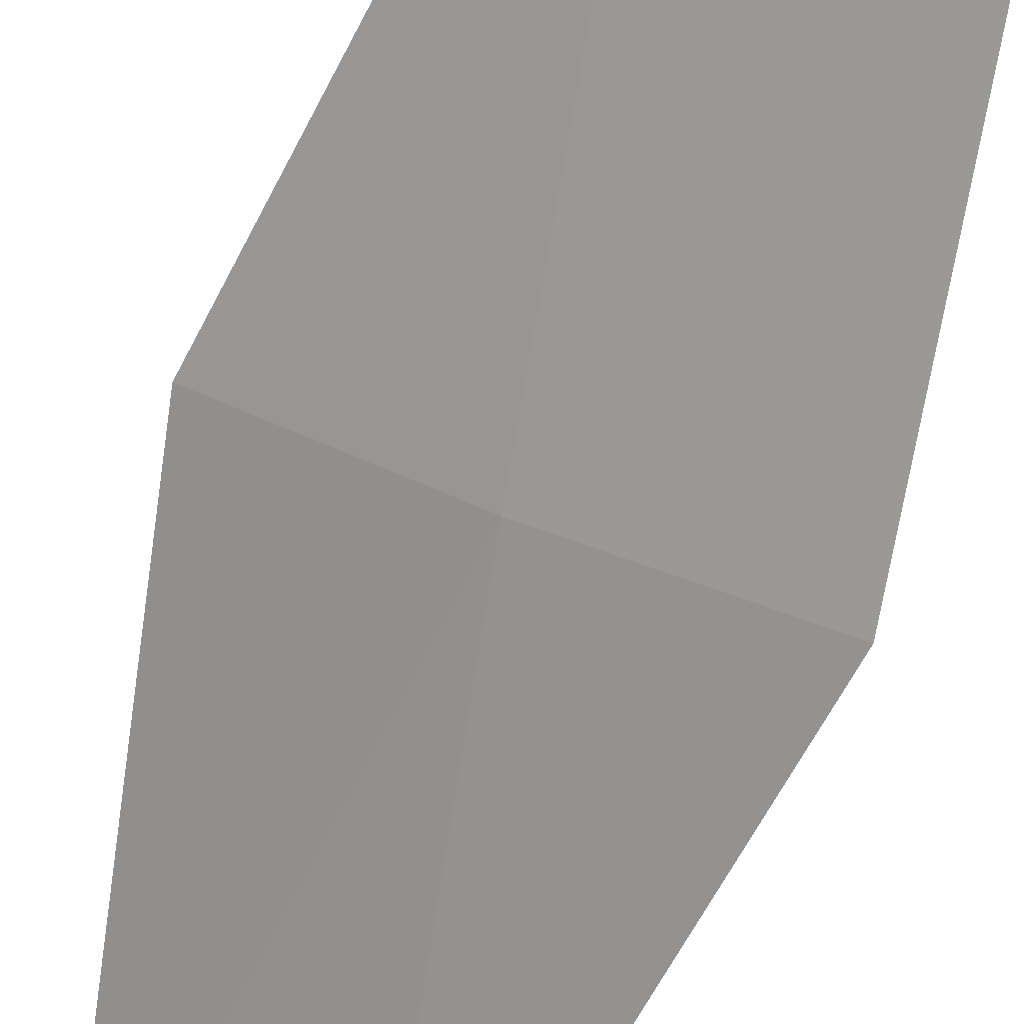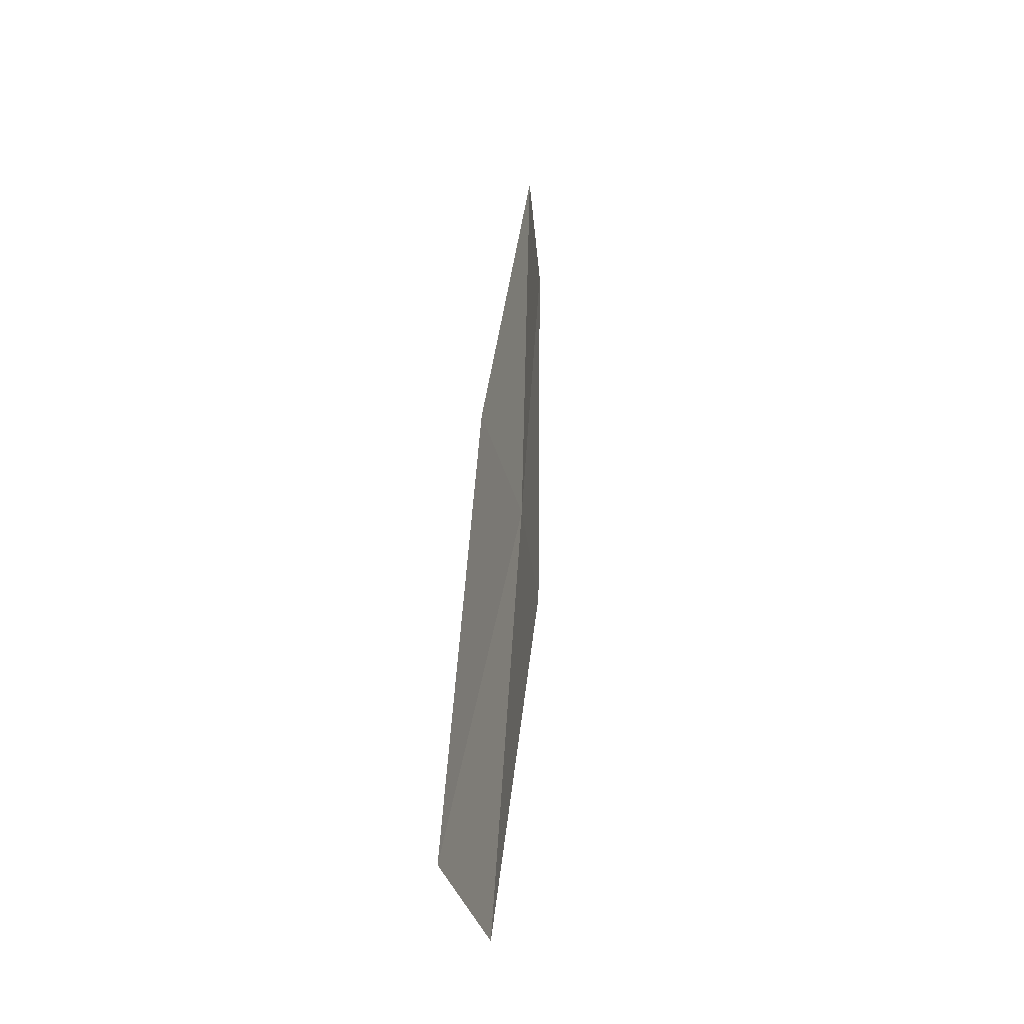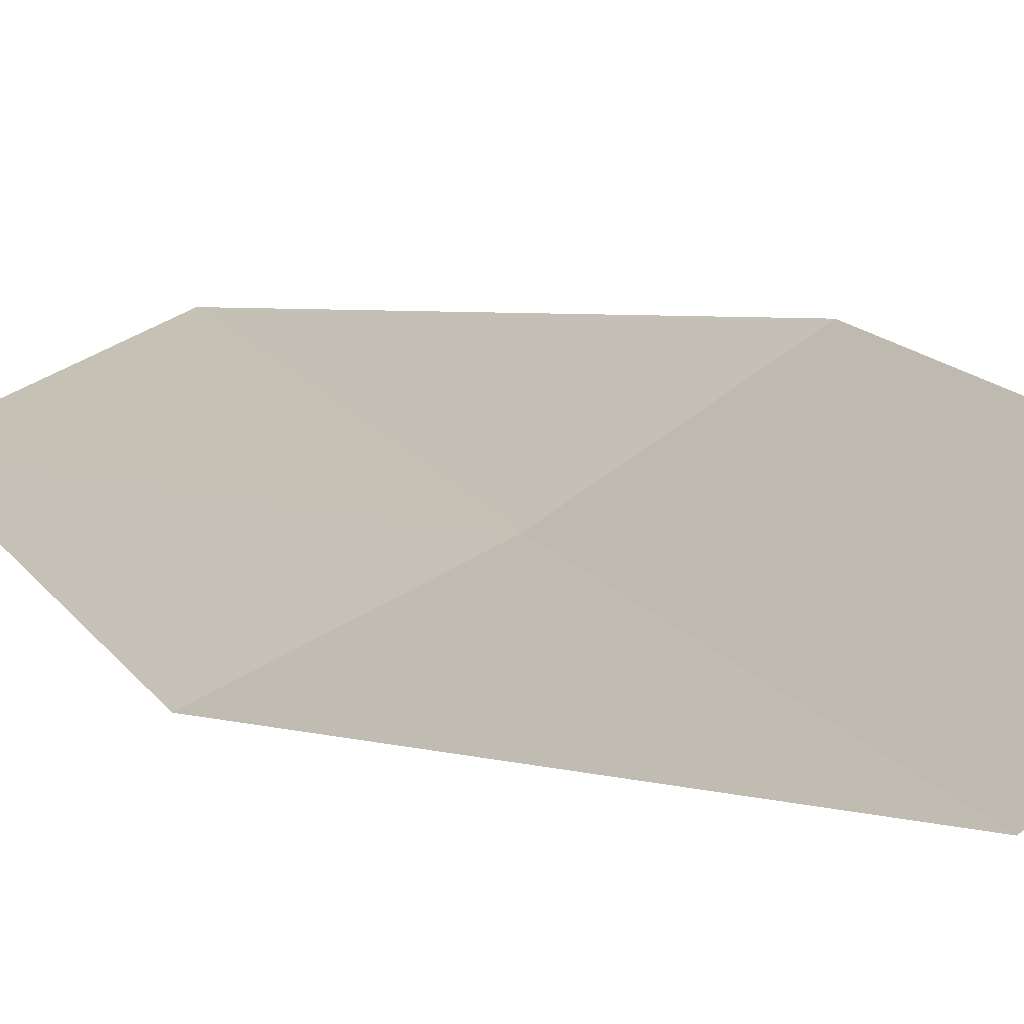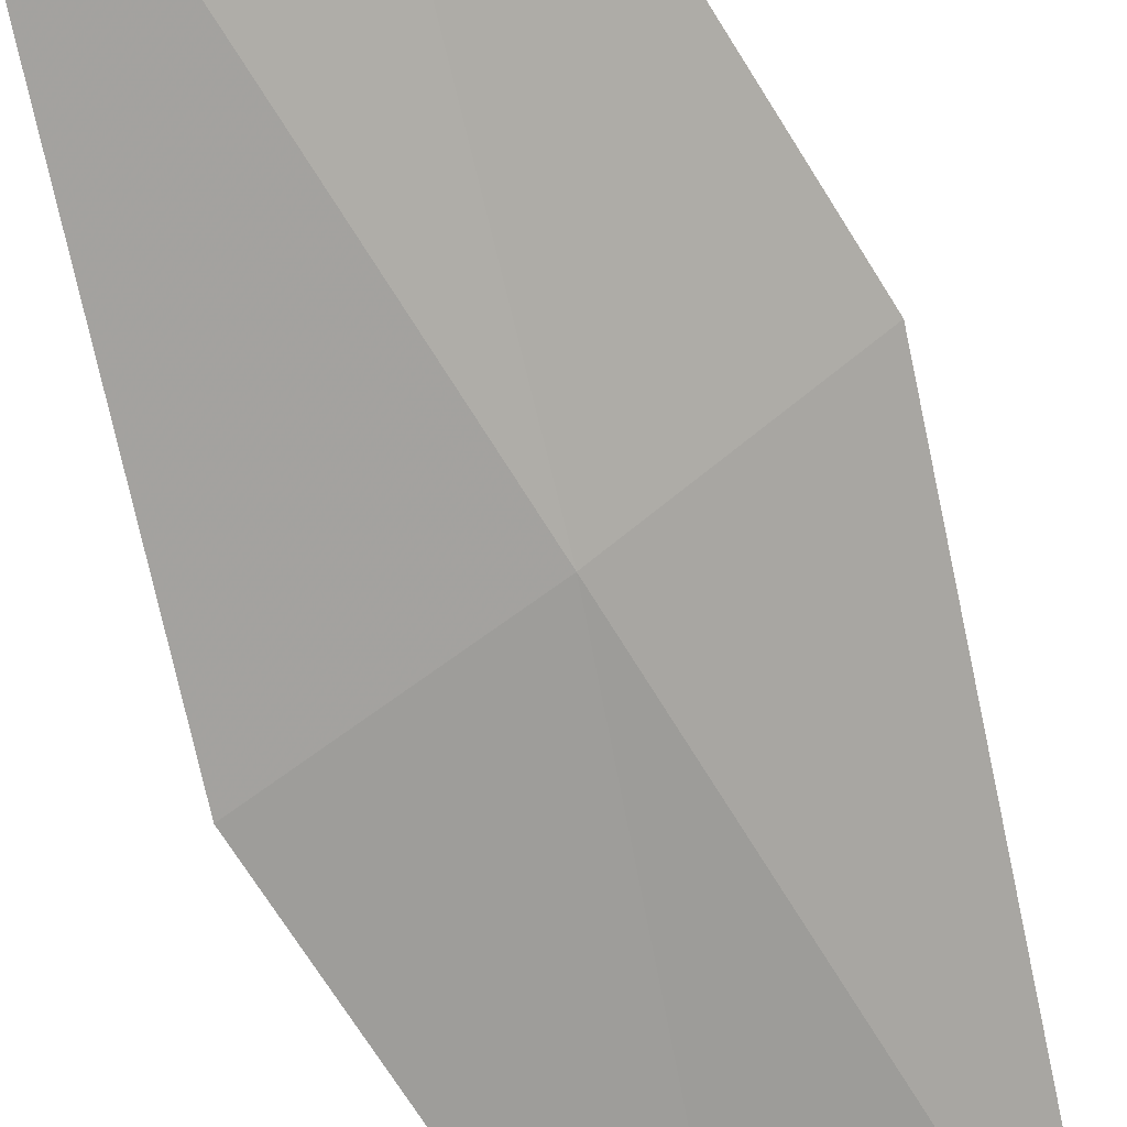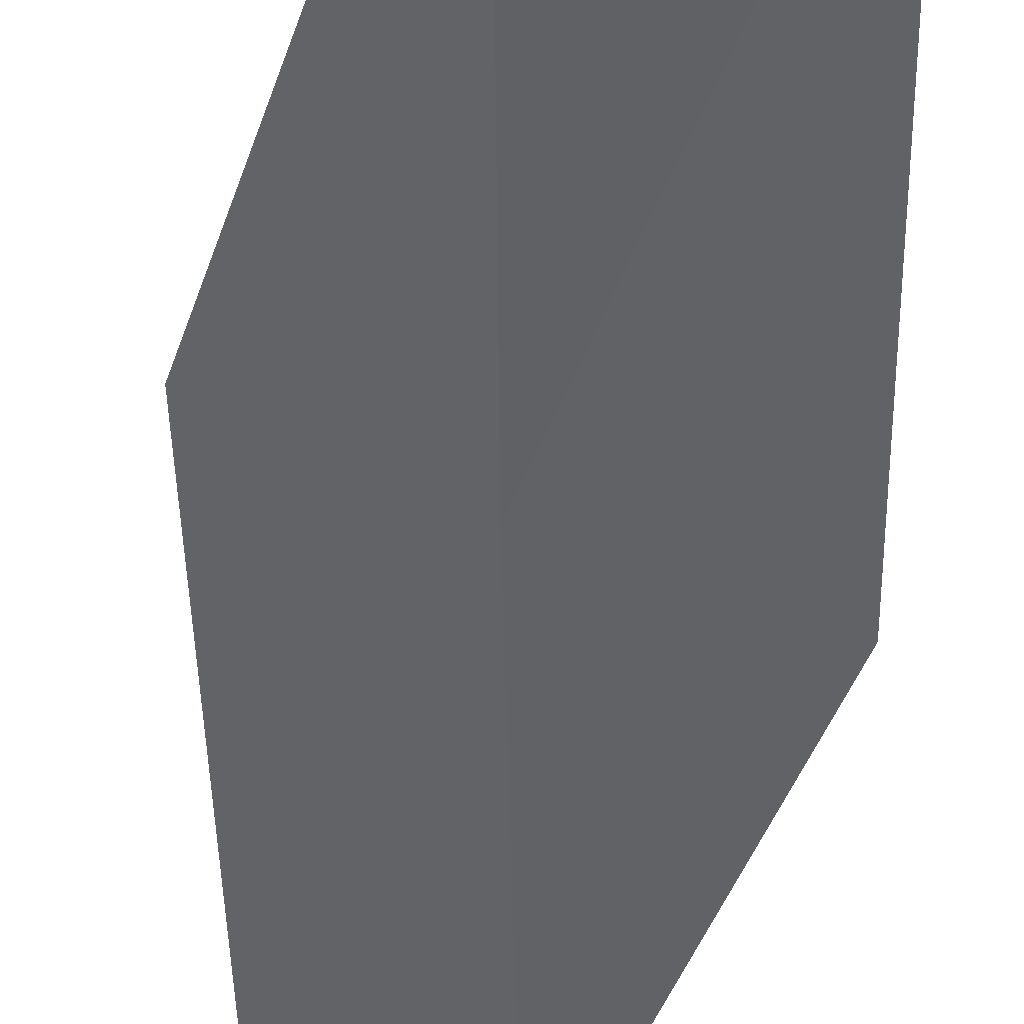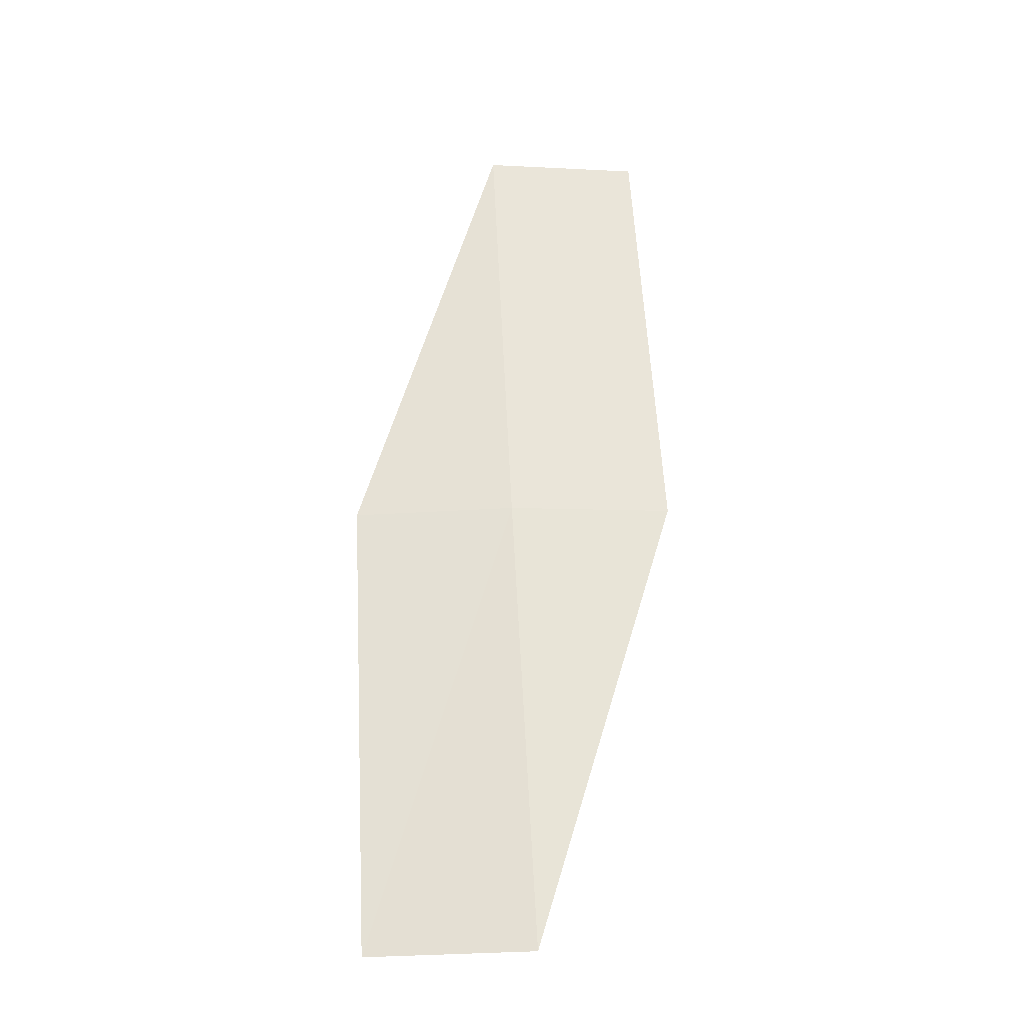
<metadata>
{"format":"obj","ext":"obj","renderer":"f3d","projection":"perspective","resolution":1024,"background":"white","views":[{"elev":-66.1,"azim":169.7,"up":"+Y"},{"elev":-36.2,"azim":-52.9,"up":"+Z"},{"elev":9.4,"azim":-21.2,"up":"+Y"},{"elev":-64.2,"azim":28.3,"up":"+Y"},{"elev":-44.4,"azim":179.7,"up":"+Y"},{"elev":-31.9,"azim":28.2,"up":"+Z"}]}
</metadata>
<code>
v 30.38 11.89 16.85
v 28.99 11.29 16.85
v 30.27 11.67 21.17
v 29.01 11.69 12.57
v 30.43 12.27 12.57
v 31.52 12.46 21.17
v 31.69 12.65 16.85
f 1 3 2
f 1 2 4
f 1 4 5
f 1 6 3
f 1 7 6
f 1 5 7

</code>
